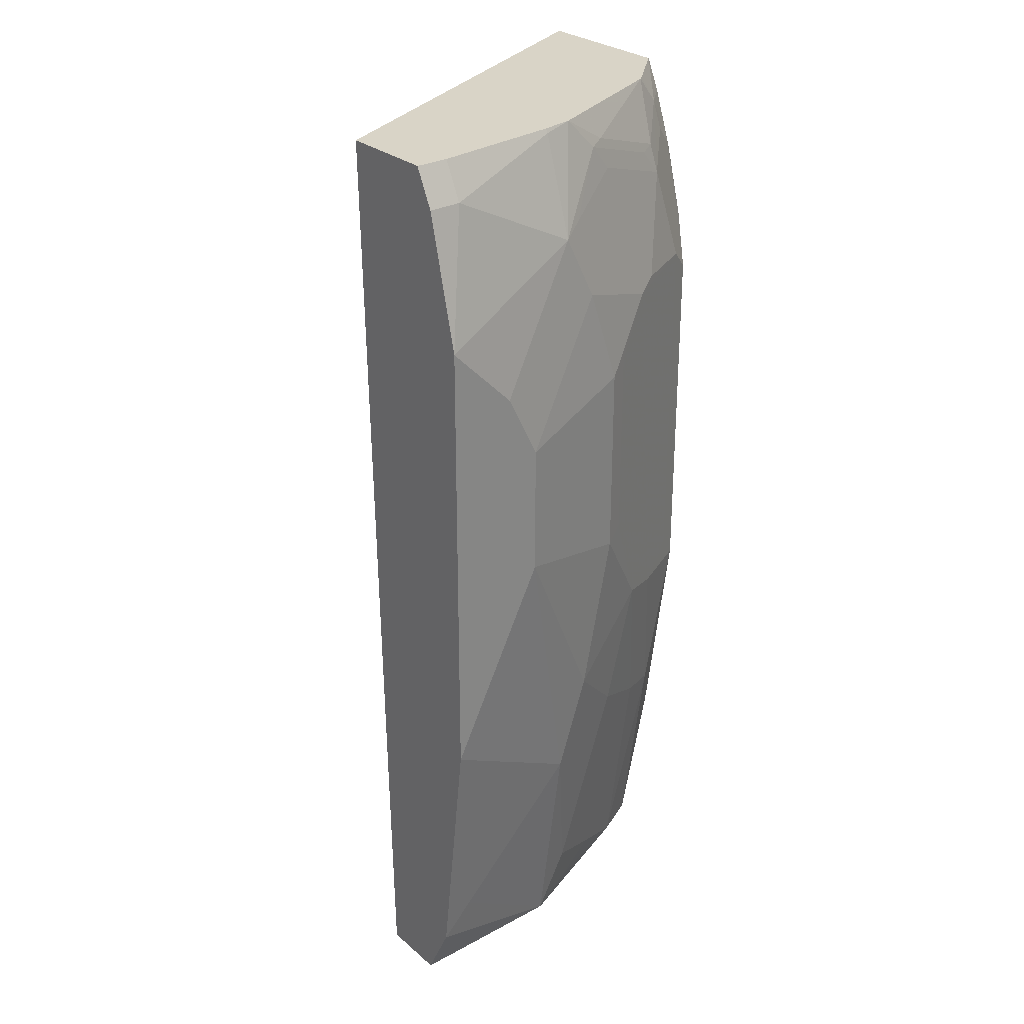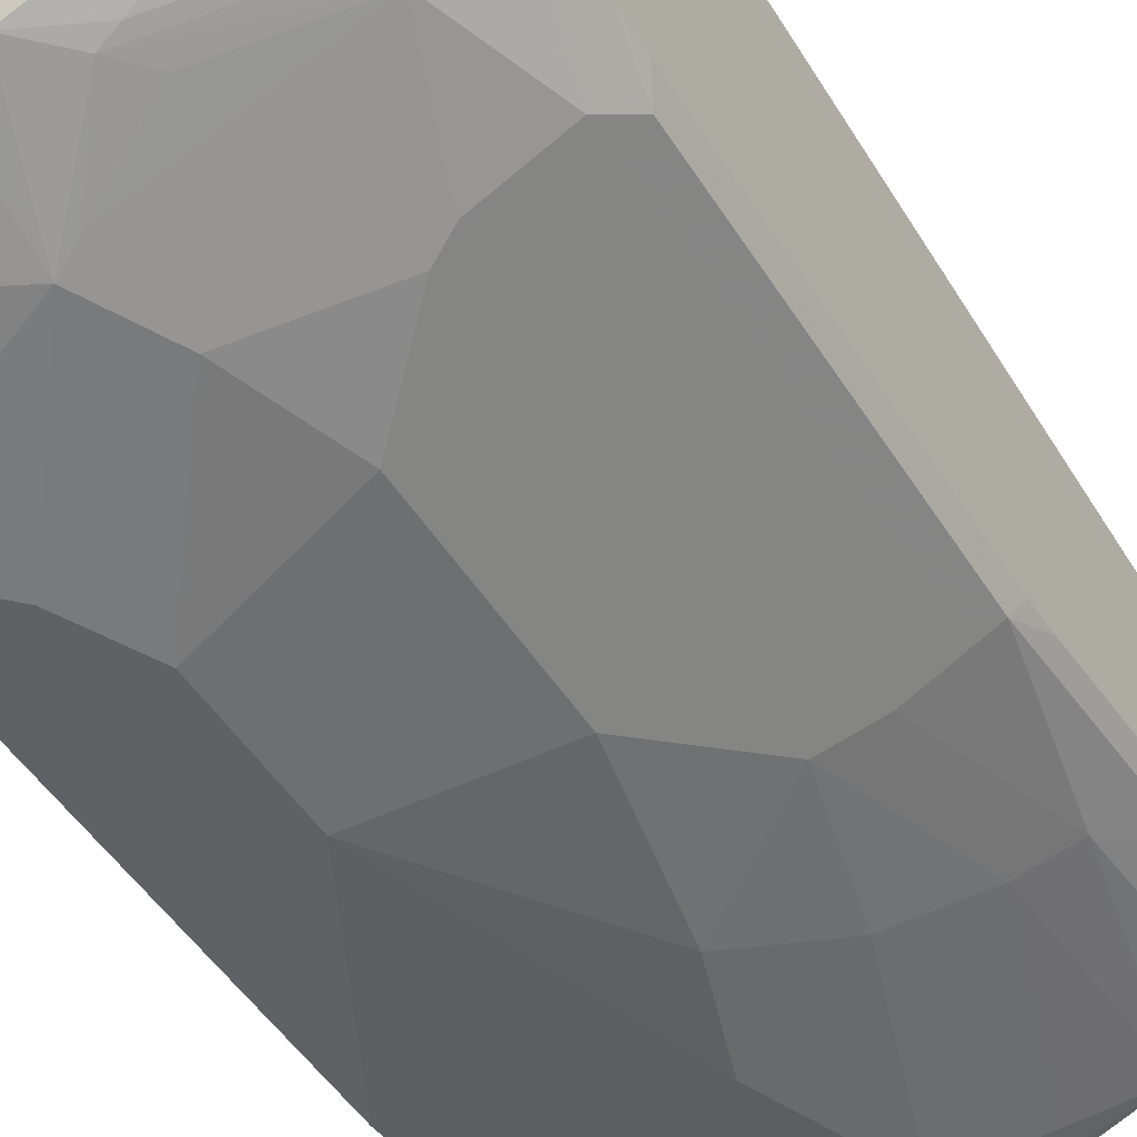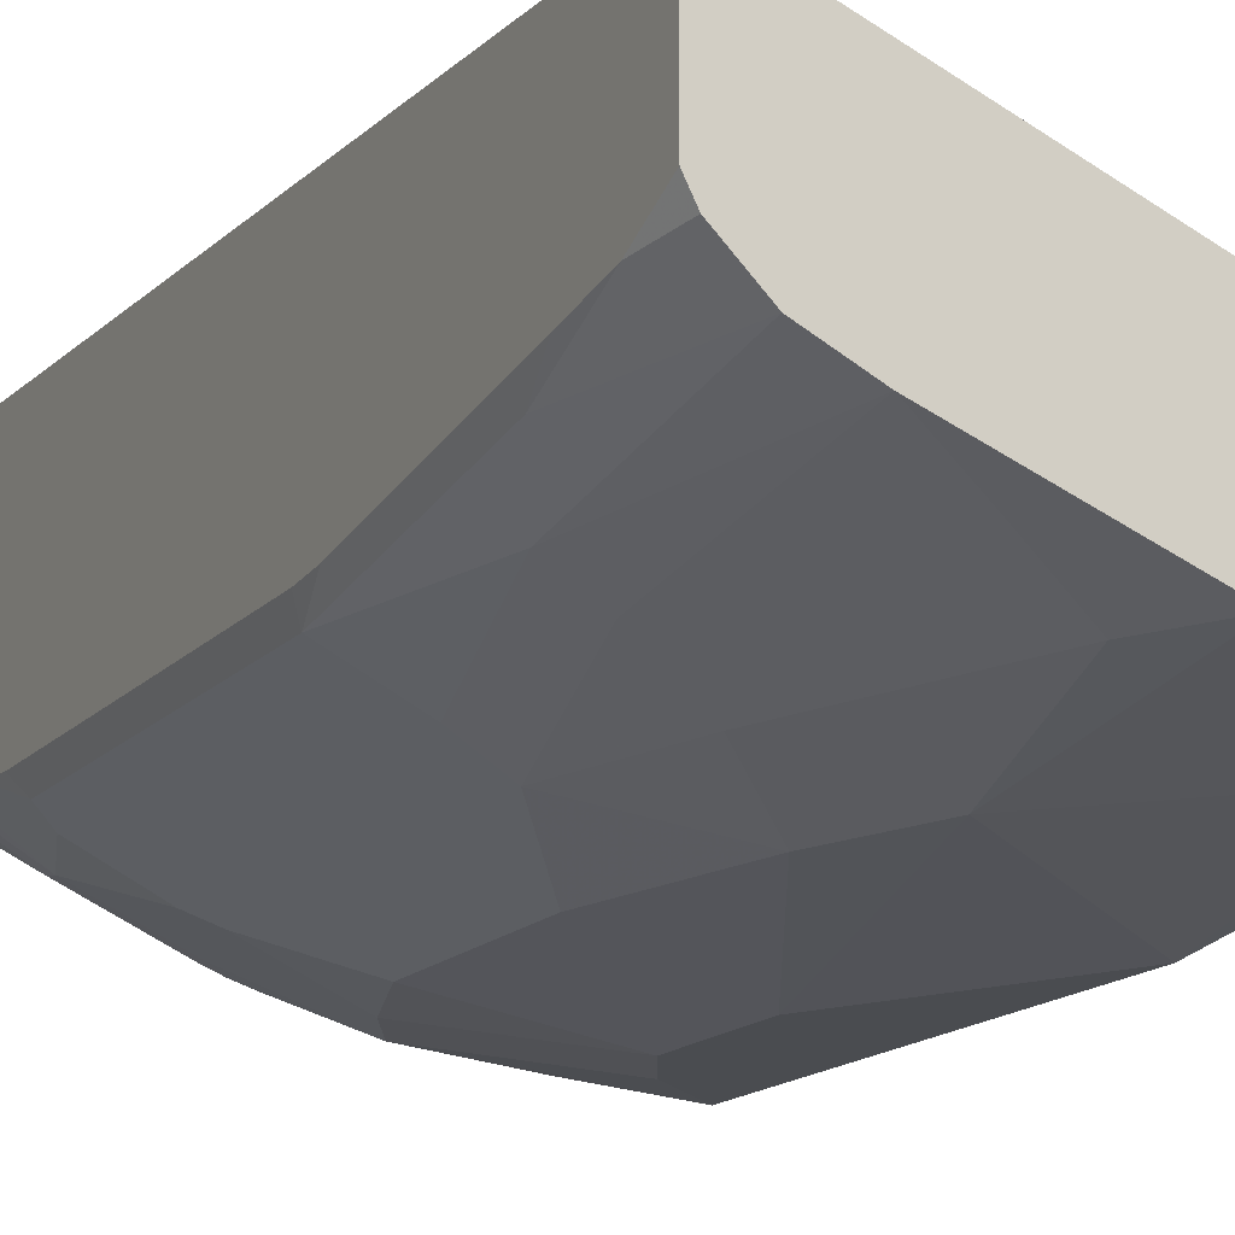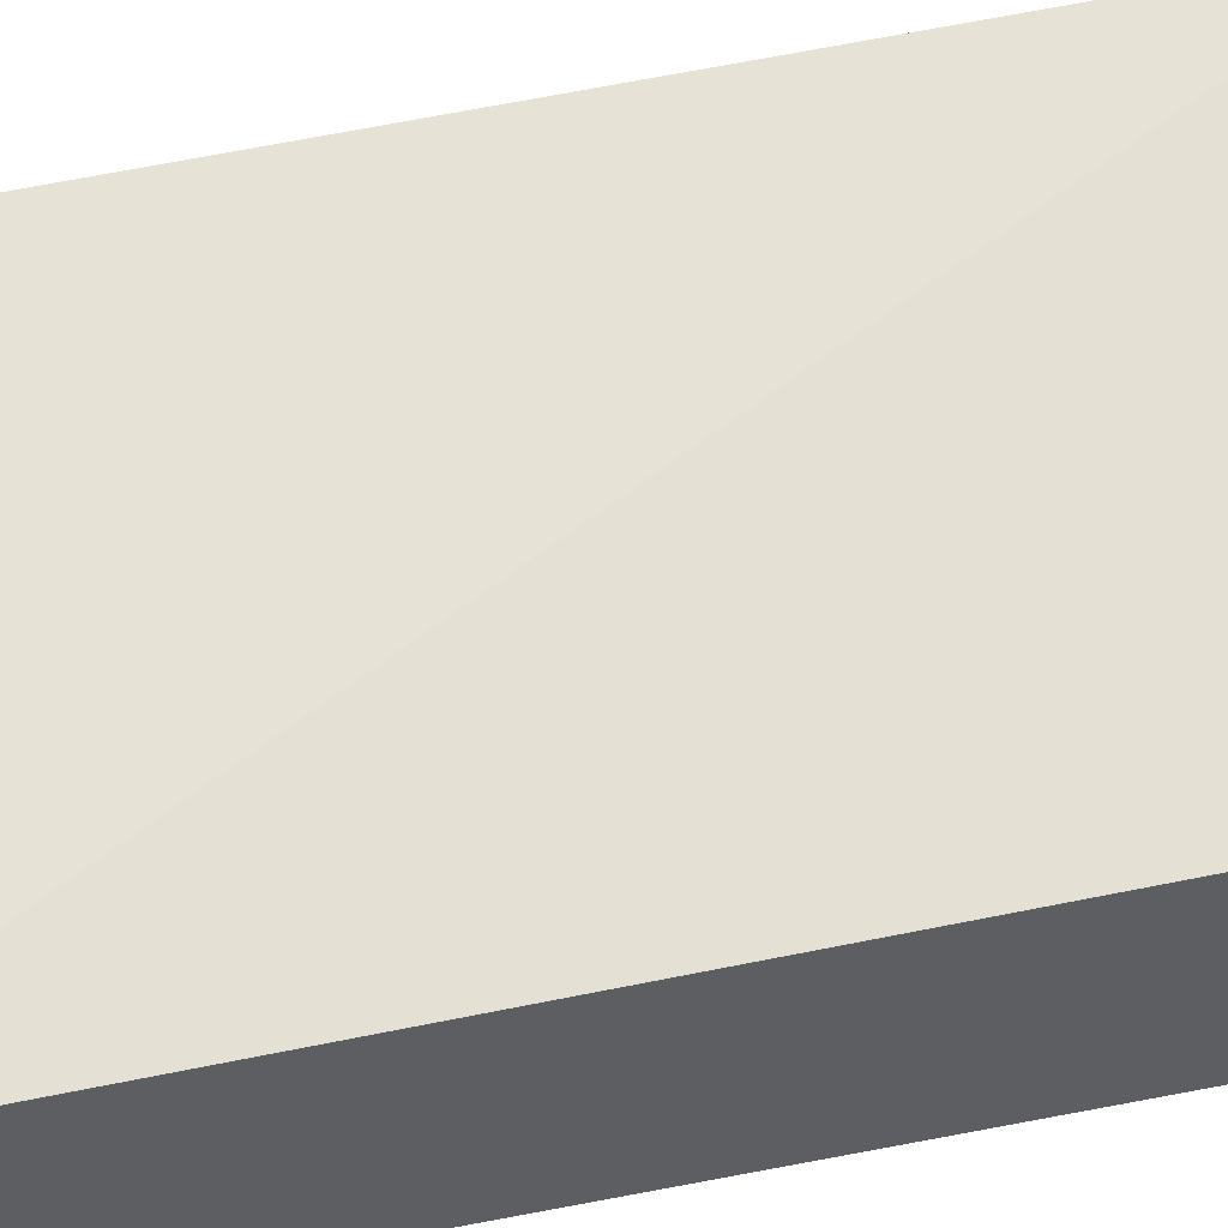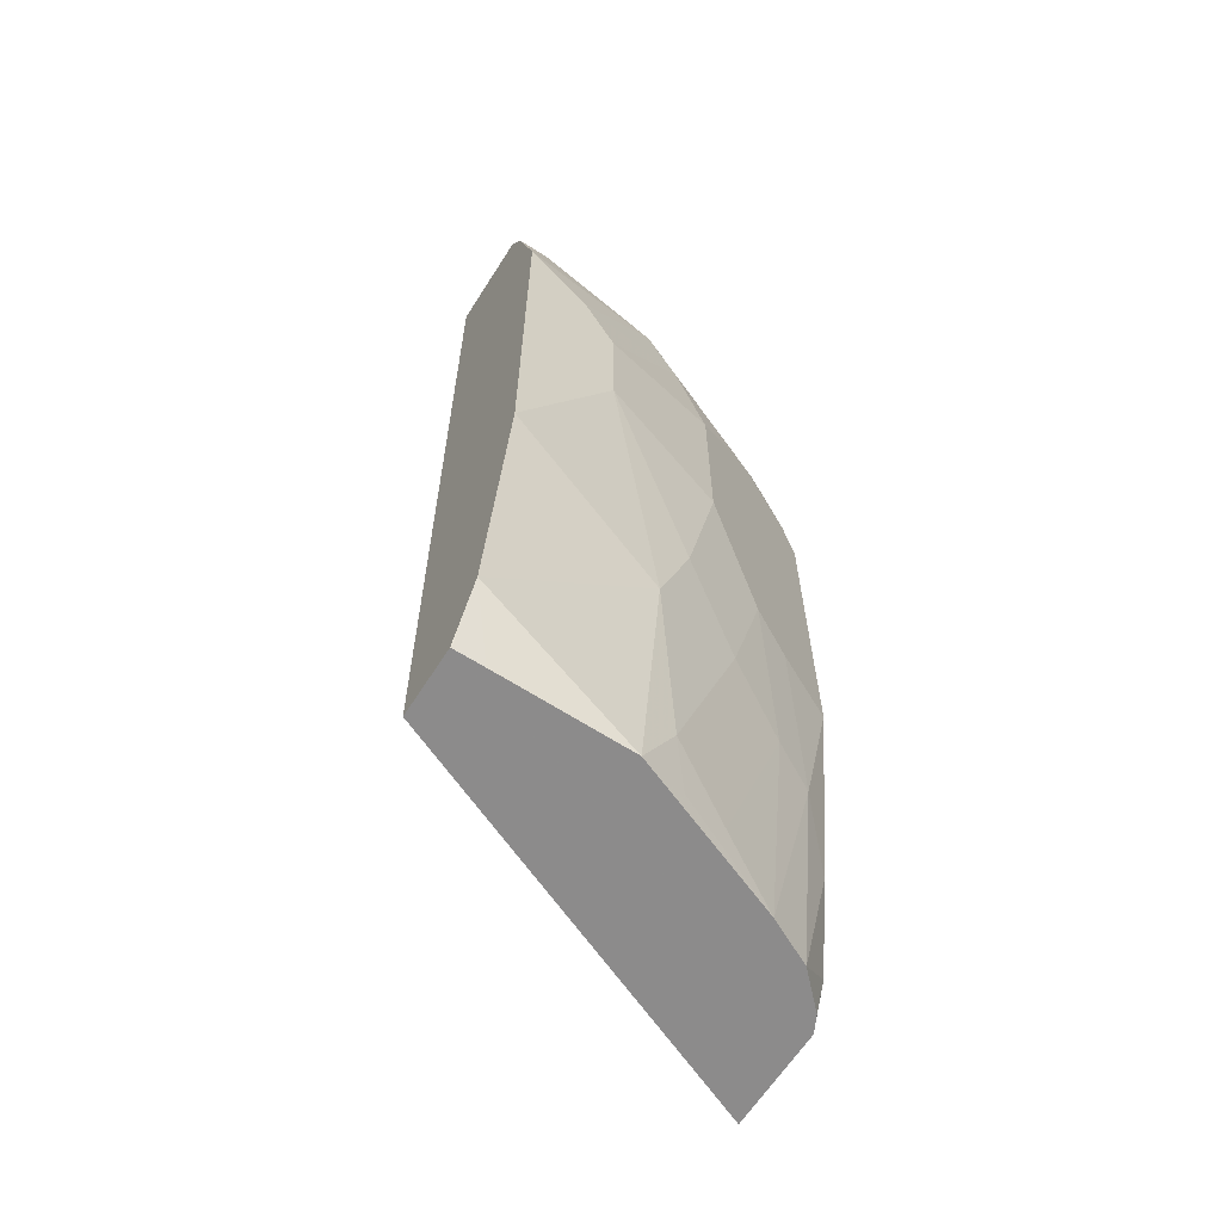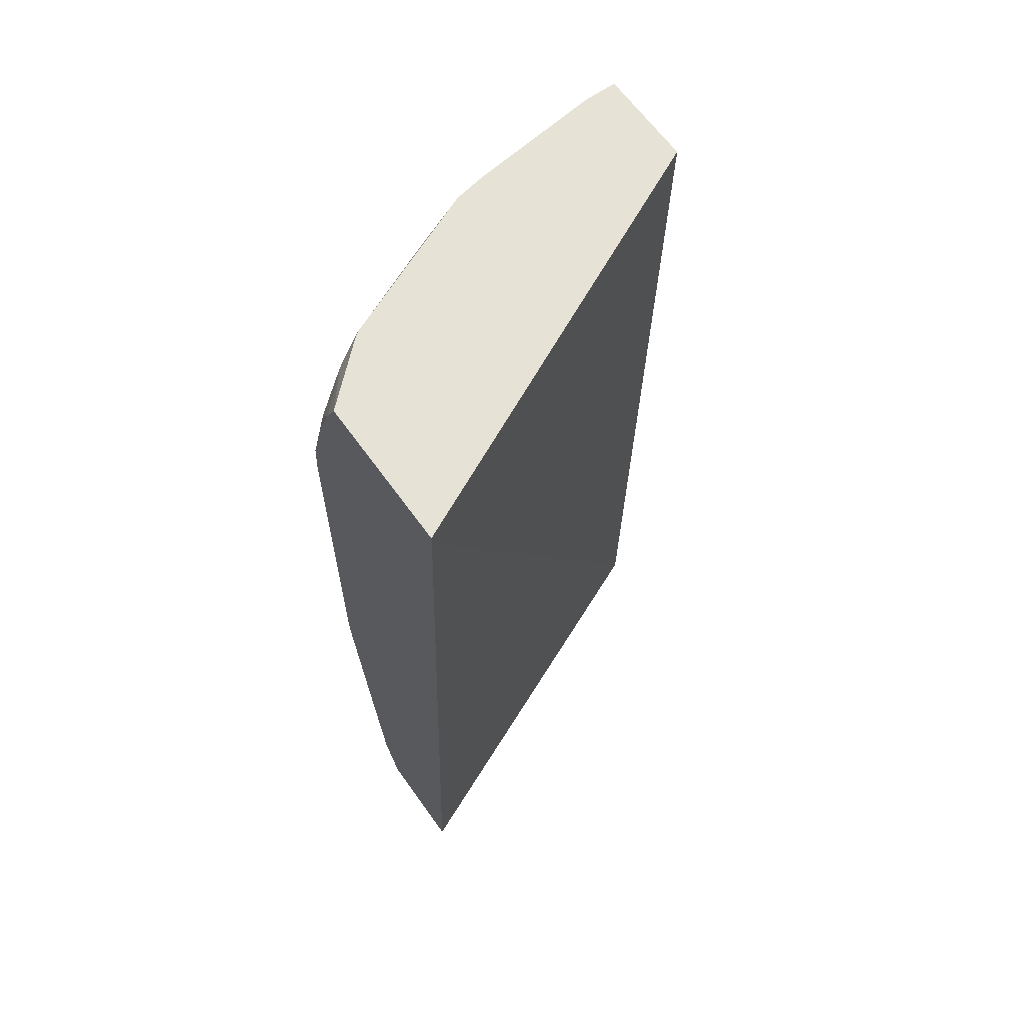
<metadata>
{"format":"obj","ext":"obj","renderer":"f3d","projection":"perspective","resolution":1024,"background":"white","views":[{"elev":28.4,"azim":141.5,"up":"+Y"},{"elev":-47.0,"azim":-149.8,"up":"+Z"},{"elev":-15.1,"azim":-25.9,"up":"+Z"},{"elev":41.3,"azim":76.3,"up":"+Z"},{"elev":-64.0,"azim":147.4,"up":"+Y"},{"elev":63.6,"azim":-35.4,"up":"+Y"}]}
</metadata>
<code>
v -0.2569 0.2464 -0.3226
v -0.2516 0.2464 -0.3332
v -0.2569 0.2464 -0.2576
v -0.2569 0.2763 -0.3356
v -0.2312 0.2464 -0.3536
v -9.715e-05 0.2464 -0.3672
v -0.2569 0.8322 -0.2327
v -0.2569 0.3143 -0.3415
v -0.2516 0.34 -0.3536
v -0.2228 0.2464 -0.3577
v -0.2312 0.3808 -0.3739
v -9.715e-05 0.2464 -0.4086
v -9.715e-05 0.8389 -0.3557
v -0.2569 0.8389 -0.2327
v -0.2569 0.4571 -0.3618
v -0.2516 0.4828 -0.3739
v -0.2025 0.2464 -0.3679
v -0.2108 0.4828 -0.3944
v -0.204 0.3876 -0.3875
v -0.0007759 0.2464 -0.4087
v -9.715e-05 0.2651 -0.4181
v -9.715e-05 0.8389 -0.4169
v -0.2569 0.8389 -0.3263
v -0.2569 0.4775 -0.3634
v -0.238 0.4964 -0.3808
v -0.2516 0.7071 -0.3739
v -0.1836 0.3264 -0.3875
v -0.1632 0.2652 -0.3875
v -0.1326 0.255 -0.3978
v -0.102 0.2464 -0.408
v -0.1836 0.4896 -0.408
v -0.1632 0.408 -0.408
v -0.0189 0.2464 -0.4087
v -9.715e-05 0.2855 -0.4283
v -0.02041 0.8389 -0.4169
v -9.715e-05 0.8295 -0.4216
v -0.02041 0.8159 -0.4283
v -0.2346 0.821 -0.357
v -0.2569 0.8196 -0.3356
v -0.2218 0.8389 -0.3582
v -0.2569 0.7177 -0.3634
v -0.238 0.7207 -0.3808
v -0.2569 0.7401 -0.3617
v -0.2516 0.7887 -0.3536
v -0.1224 0.2856 -0.408
v -0.08159 0.3672 -0.4283
v -0.02041 0.306 -0.4283
v -0.102 0.3876 -0.4283
v -0.1428 0.5507 -0.4283
v -0.1224 0.4488 -0.4283
v -0.1564 0.5575 -0.4216
v -9.715e-05 0.4488 -0.4487
v -0.102 0.8389 -0.4067
v -9.715e-05 0.8158 -0.4283
v -0.102 0.8363 -0.408
v -9.715e-05 0.7342 -0.4487
v -0.102 0.7751 -0.4283
v -0.2187 0.8389 -0.3606
v -0.2142 0.8006 -0.3774
v -0.2176 0.7819 -0.3808
v -0.238 0.8023 -0.3603
v -0.2569 0.7844 -0.3489
v -0.1972 0.7207 -0.4011
v -0.1836 0.7139 -0.408
v -0.02041 0.4896 -0.4487
v -0.06121 0.5711 -0.4487
v -0.1428 0.6731 -0.4283
v -0.1564 0.6799 -0.4216
v -9.715e-05 0.4895 -0.4487
v -0.1224 0.8389 -0.4028
v -0.04082 0.6935 -0.4487
v -0.1224 0.7343 -0.4283
v -0.1156 0.7819 -0.4216
v -0.1428 0.8185 -0.4029
v -0.153 0.821 -0.3978
v -0.204 0.798 -0.3825
v -0.1564 0.8023 -0.4011
v -0.1428 0.7955 -0.408
v -0.06121 0.6527 -0.4487
f 38 58 59
f 38 59 60
f 46 48 52
f 38 60 61
f 37 57 55
f 37 56 57
f 38 40 58
f 38 61 44
f 43 62 44
f 39 44 62
f 42 44 60
f 42 60 63
f 42 63 64
f 37 54 56
f 44 61 60
f 38 44 39
f 37 55 53
f 28 45 29
f 35 37 53
f 46 52 47
f 26 43 44
f 26 44 42
f 27 45 28
f 29 45 30
f 30 46 47
f 30 47 34
f 36 54 37
f 30 34 33
f 30 48 46
f 31 49 50
f 31 50 32
f 31 51 49
f 32 50 48
f 32 48 45
f 34 47 52
f 30 45 48
f 48 65 52
f 64 73 72
f 48 66 65
f 59 75 74
f 59 74 76
f 60 76 74
f 74 78 77
f 60 74 77
f 60 77 78
f 60 78 73
f 59 76 60
f 60 73 64
f 64 67 68
f 64 72 67
f 67 72 79
f 70 74 75
f 71 79 72
f 73 78 74
f 26 41 43
f 60 64 63
f 48 50 66
f 58 75 59
f 57 74 70
f 49 51 68
f 49 68 67
f 49 67 79
f 49 79 66
f 49 66 50
f 52 65 69
f 53 55 70
f 58 70 75
f 55 57 70
f 56 65 66
f 56 66 79
f 56 79 71
f 56 71 57
f 57 71 72
f 57 72 73
f 57 73 74
f 56 69 65
f 23 40 38
f 1 23 39
f 22 37 35
f 2 4 5
f 3 6 7
f 4 8 9
f 4 9 5
f 5 9 11
f 5 11 10
f 6 12 21
f 6 21 34
f 6 34 52
f 6 52 69
f 6 69 56
f 6 56 54
f 6 54 36
f 6 36 22
f 6 22 13
f 1 4 2
f 1 8 4
f 1 15 8
f 1 24 15
f 23 38 39
f 1 2 5
f 1 5 10
f 1 10 17
f 1 17 30
f 1 30 33
f 1 33 20
f 6 13 7
f 1 20 12
f 1 6 3
f 1 3 7
f 1 7 14
f 1 39 62
f 1 62 43
f 1 43 41
f 1 41 24
f 1 12 6
f 7 13 14
f 1 14 23
f 8 16 9
f 17 27 28
f 17 28 29
f 17 29 30
f 17 19 27
f 18 25 42
f 18 42 64
f 18 64 68
f 18 68 51
f 19 31 32
f 19 32 45
f 19 45 27
f 20 33 34
f 20 34 21
f 8 15 16
f 22 36 37
f 16 42 25
f 16 26 42
f 18 51 31
f 16 24 41
f 10 11 17
f 9 16 11
f 16 41 26
f 11 16 18
f 11 18 31
f 11 19 17
f 12 20 21
f 13 22 35
f 11 31 19
f 13 53 70
f 13 70 58
f 13 58 40
f 16 25 18
f 15 24 16
f 13 40 23
f 13 35 53
f 13 23 14

</code>
